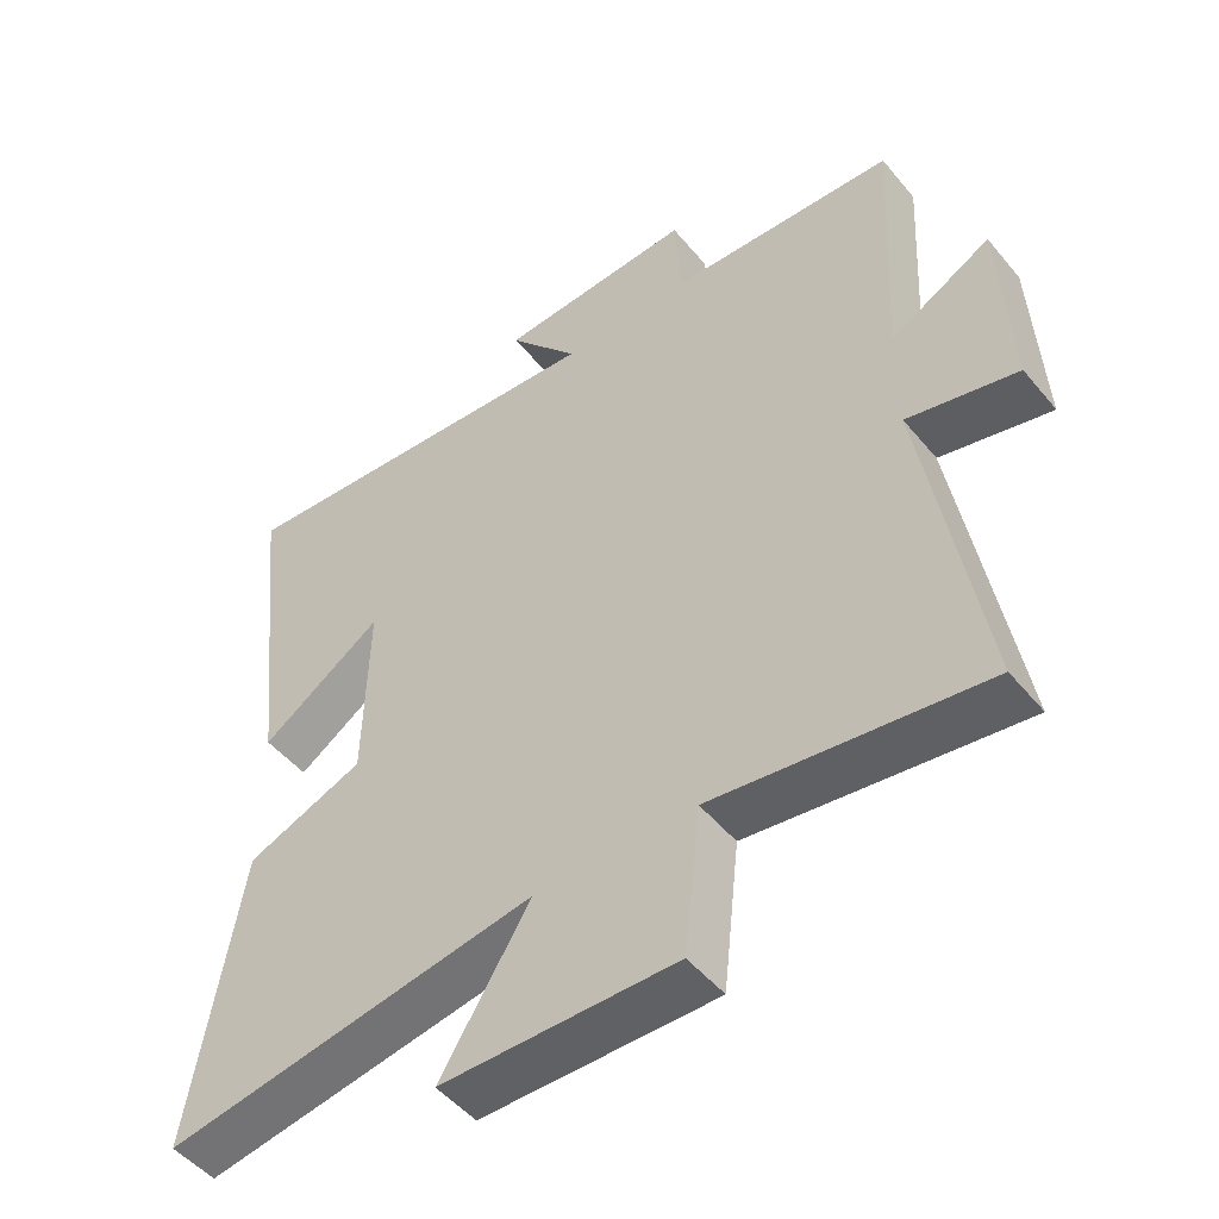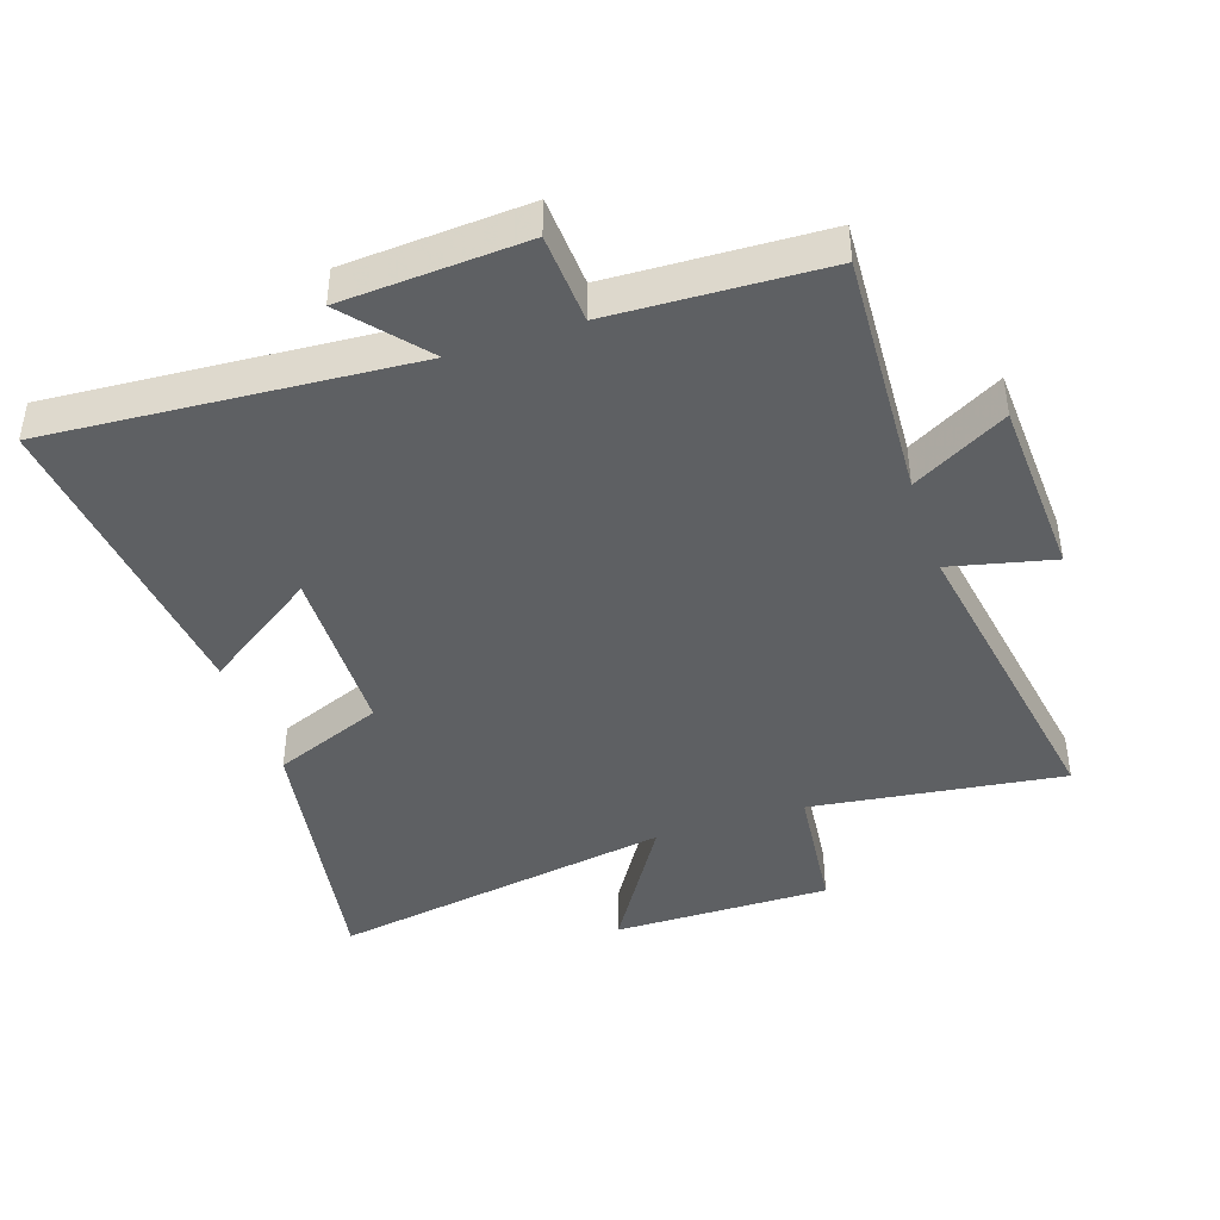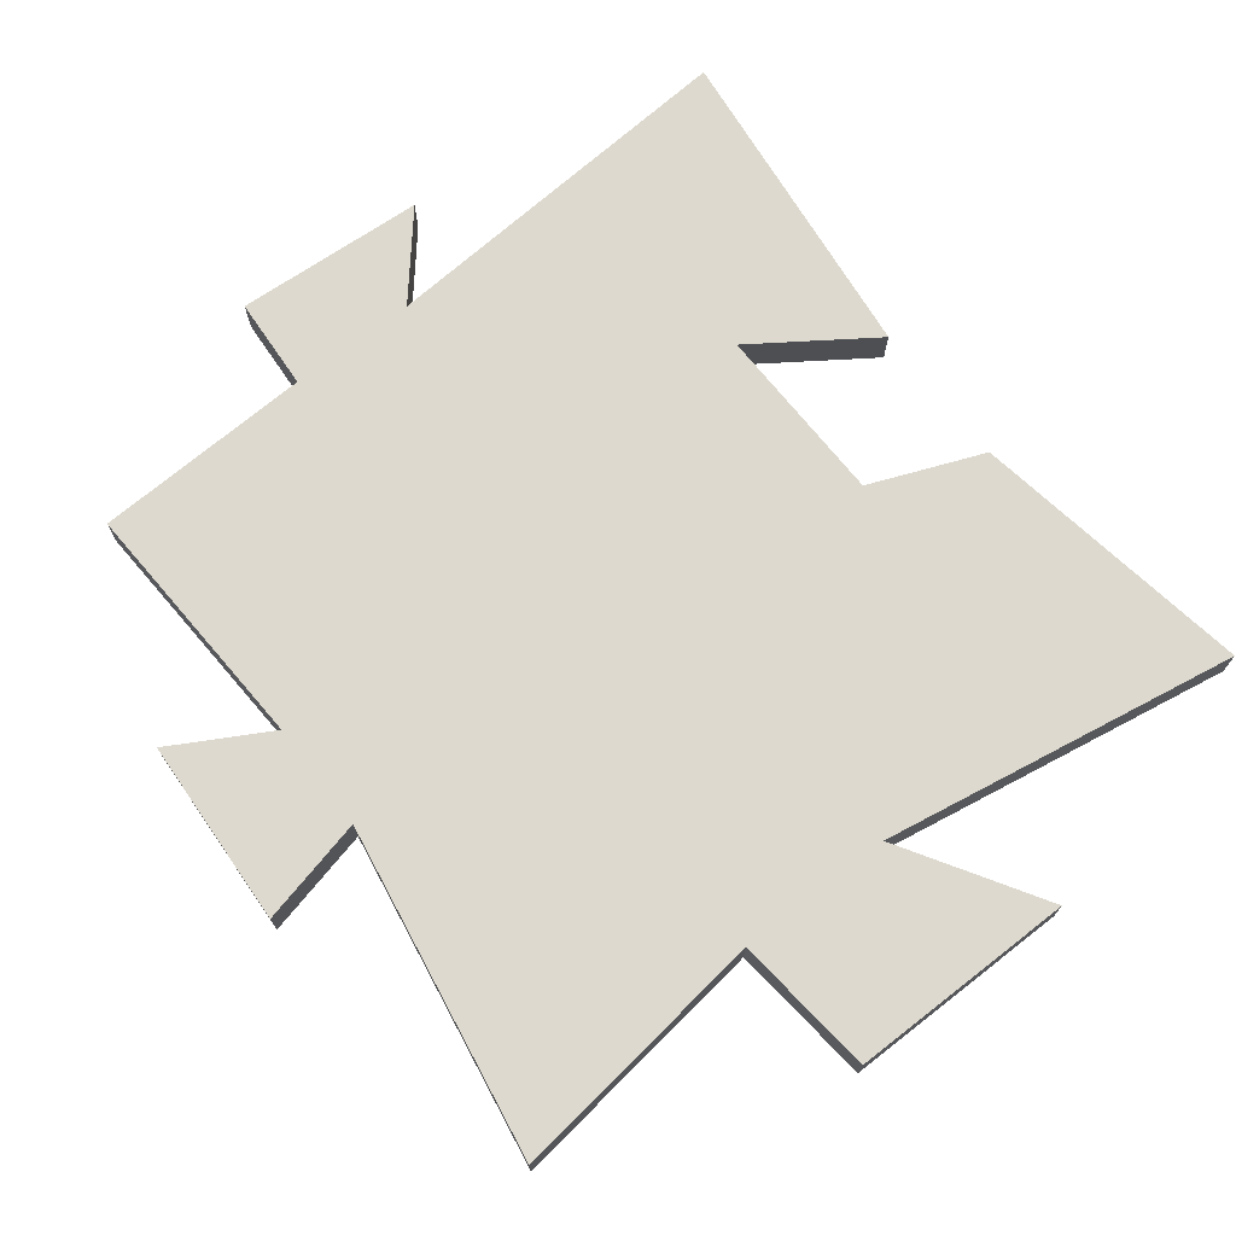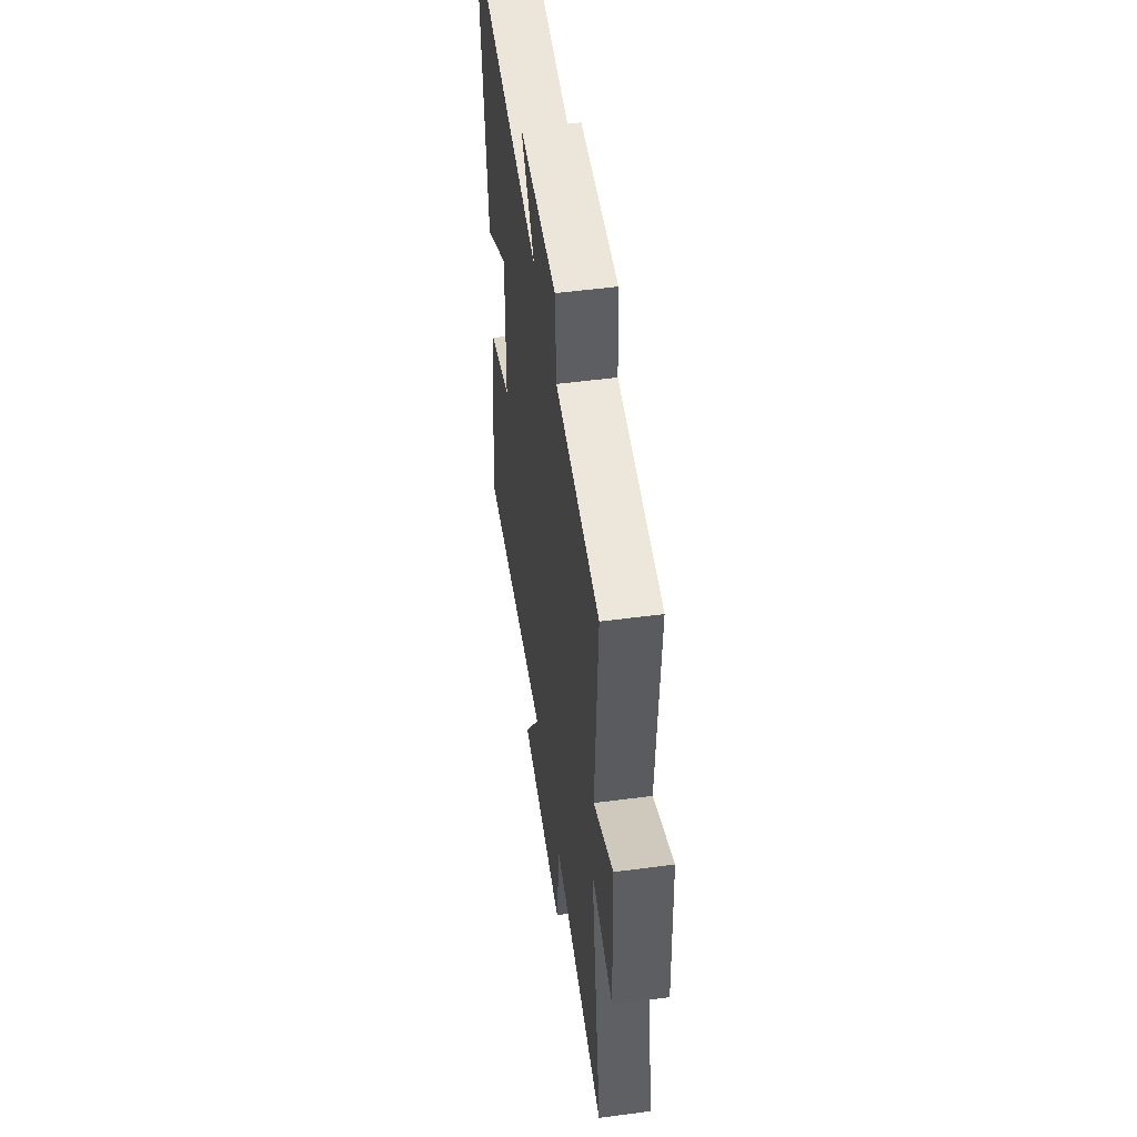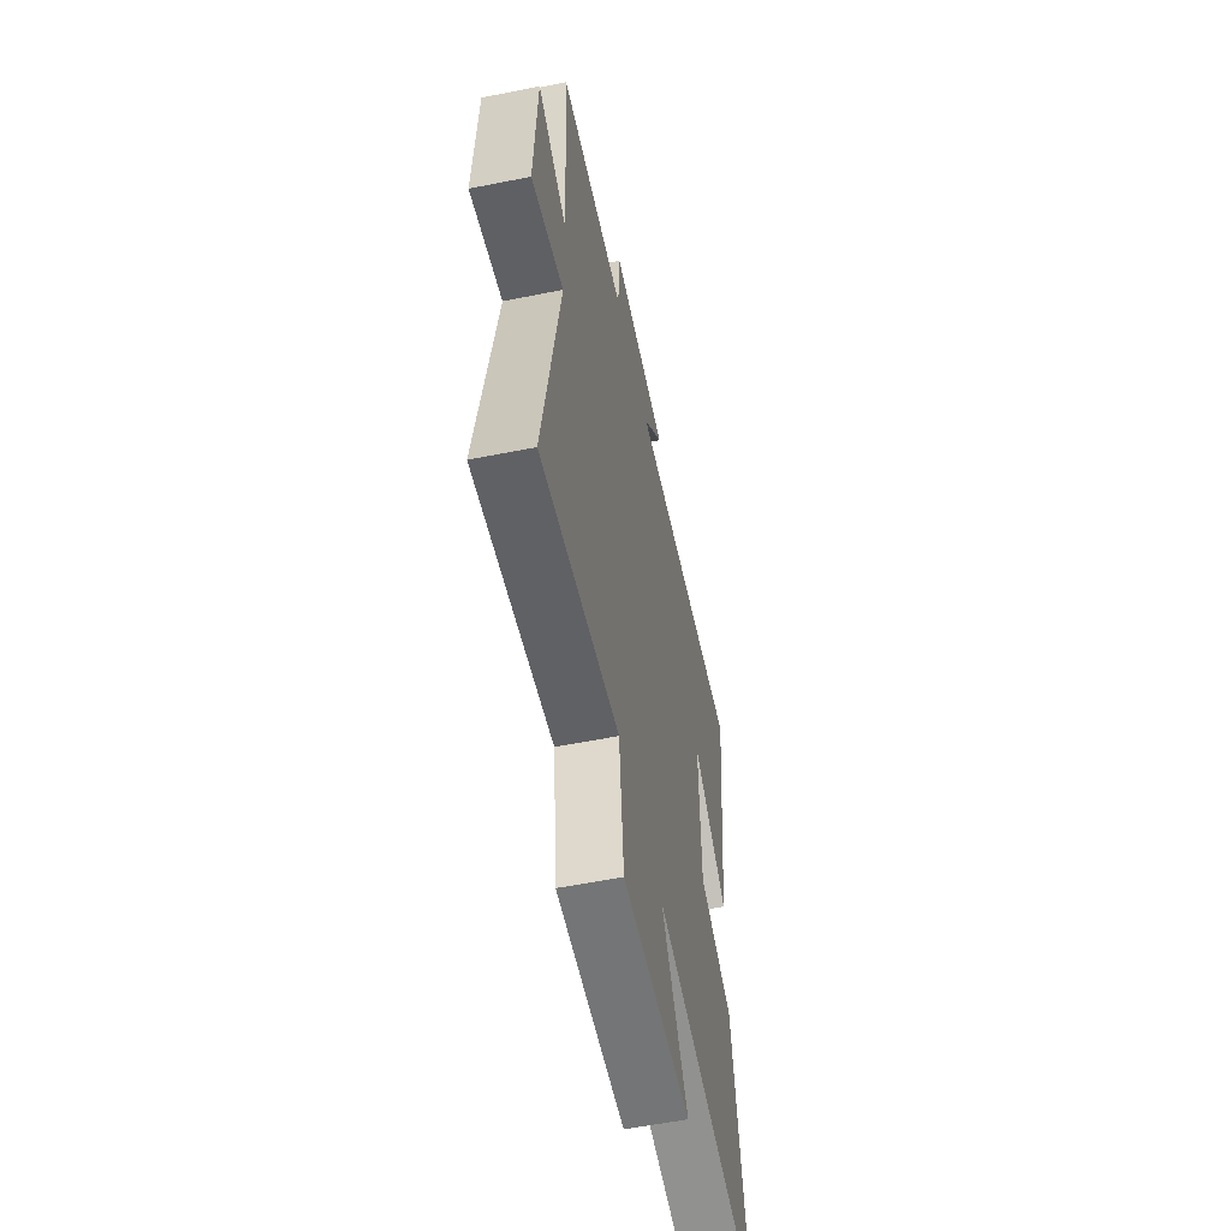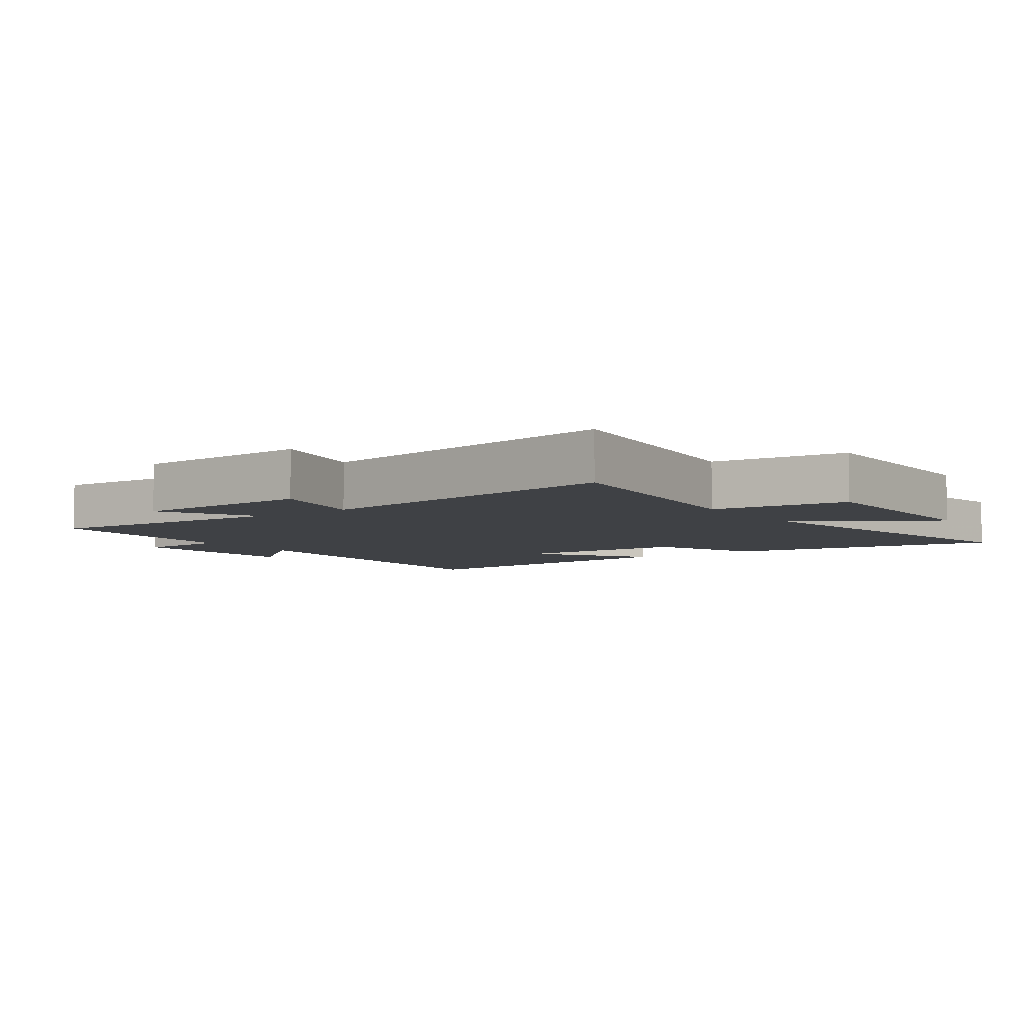
<metadata>
{"format":"obj","ext":"obj","renderer":"f3d","projection":"perspective","resolution":1024,"background":"white","views":[{"elev":-49.5,"azim":37.8,"up":"+Z"},{"elev":-42.6,"azim":18.4,"up":"+Y"},{"elev":71.8,"azim":142.4,"up":"+Y"},{"elev":52.2,"azim":81.9,"up":"+Z"},{"elev":-56.7,"azim":101.8,"up":"+Z"},{"elev":-5.7,"azim":125.5,"up":"+Y"}]}
</metadata>
<code>
v -0.571 0.07 -0.591
v -0.5 0.07 -0.166
v -0.331 0.07 -0.098
v -0.325 0.07 0.172
v -0.5 0.07 0.052
v -0.554 0.07 0.538
v 0.005 0.07 0.5
v -0.097 0.07 0.621
v 0.185 0.07 0.639
v 0.193 0.07 0.5
v 0.52 0.07 0.487
v 0.5 0.07 0.104
v 0.645 0.07 0.185
v 0.659 0.07 -0.095
v 0.5 0.07 -0.058
v 0.582 0.07 -0.551
v 0.193 0.07 -0.5
v 0.17 0.07 -0.71
v -0.166 0.07 -0.708
v -0.037 0.07 -0.5
v -0.571 0 -0.591
v -0.5 0 -0.166
v -0.331 0 -0.098
v -0.325 0 0.172
v -0.5 0 0.052
v -0.554 0 0.538
v 0.005 0 0.5
v -0.097 0 0.621
v 0.185 0 0.639
v 0.193 0 0.5
v 0.52 0 0.487
v 0.5 0 0.104
v 0.645 0 0.185
v 0.659 0 -0.095
v 0.5 0 -0.058
v 0.582 0 -0.551
v 0.193 0 -0.5
v 0.17 0 -0.71
v -0.166 0 -0.708
v -0.037 0 -0.5
f 17 18 19 20
f 15 16 17
f 15 17 20
f 12 13 14 15
f 12 15 20 1
f 10 11 12 1
f 7 8 9 10
f 4 5 6 7
f 3 4 7 10
f 1 2 3
f 1 3 10
f 40 39 38 37
f 37 36 35
f 40 37 35
f 35 34 33 32
f 21 40 35 32
f 21 32 31 30
f 30 29 28 27
f 27 26 25 24
f 30 27 24 23
f 23 22 21
f 30 23 21
f 1 21 22 2
f 2 22 23 3
f 3 23 24 4
f 4 24 25 5
f 5 25 26 6
f 6 26 27 7
f 7 27 28 8
f 8 28 29 9
f 9 29 30 10
f 10 30 31 11
f 11 31 32 12
f 12 32 33 13
f 13 33 34 14
f 14 34 35 15
f 15 35 36 16
f 16 36 37 17
f 17 37 38 18
f 18 38 39 19
f 19 39 40 20
f 20 40 21 1

</code>
